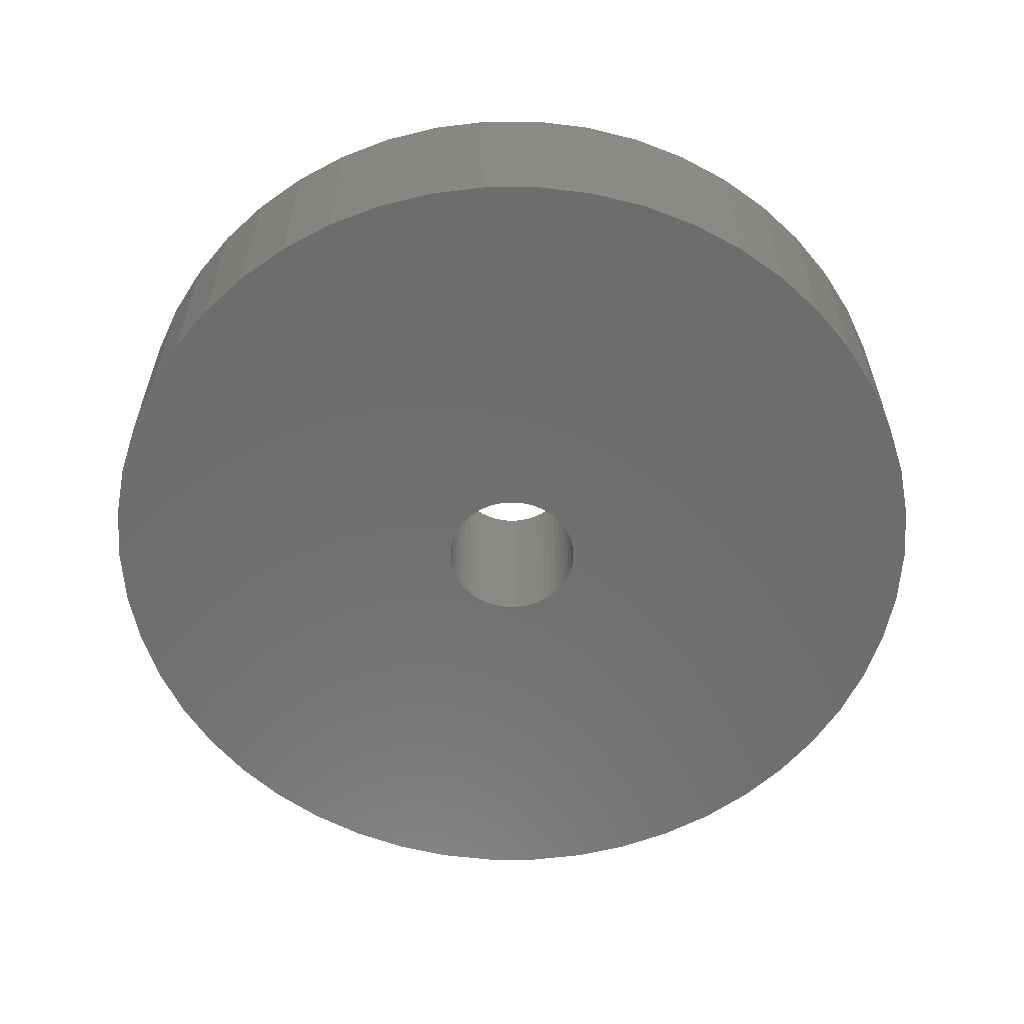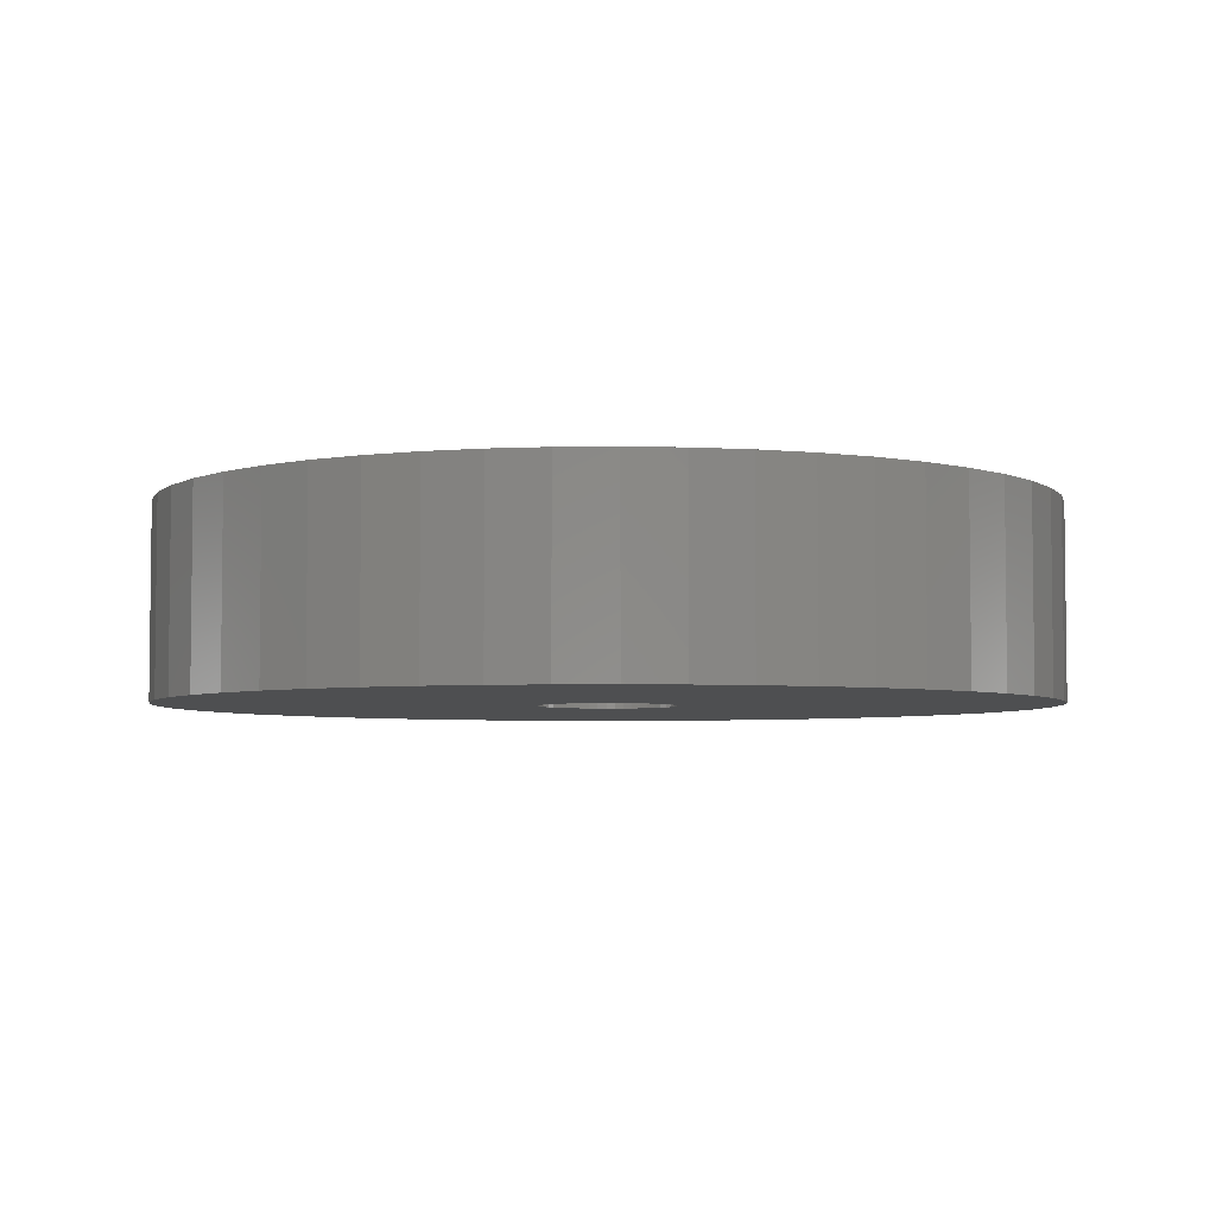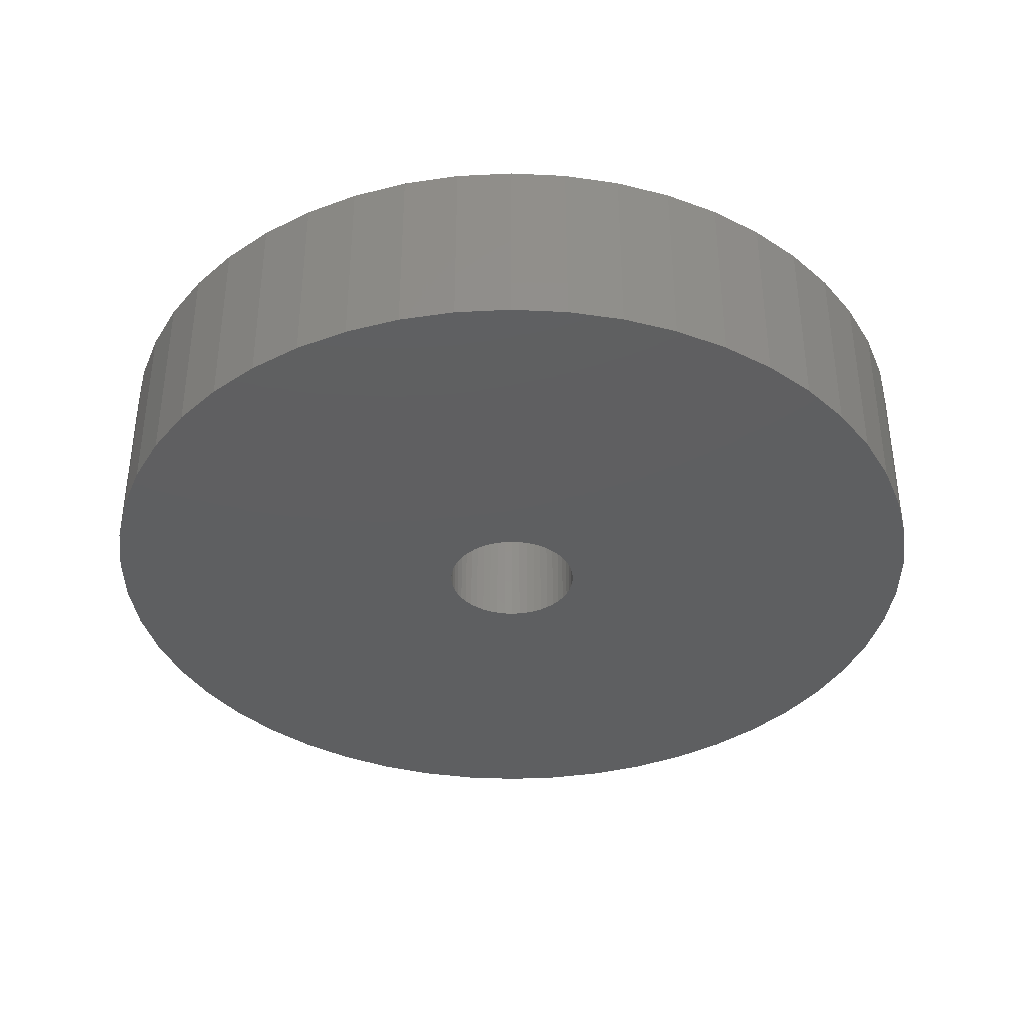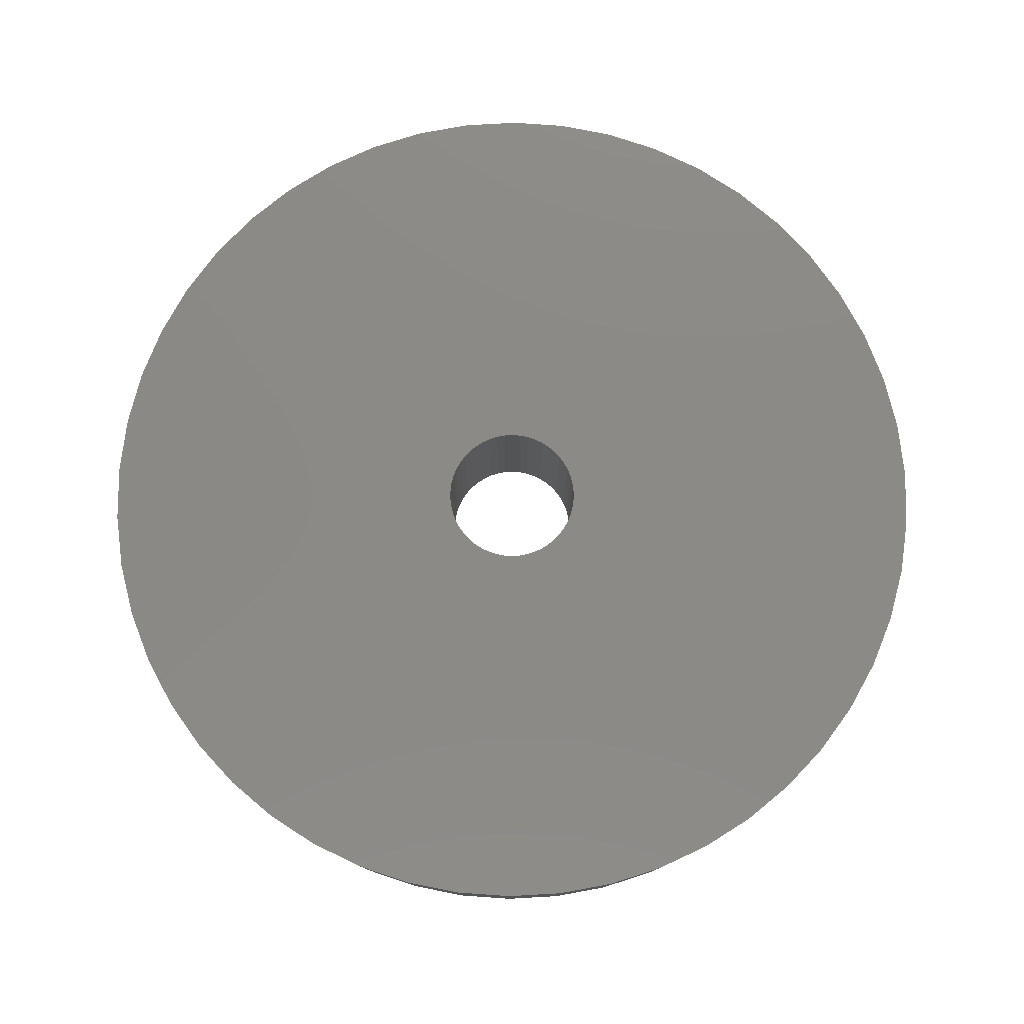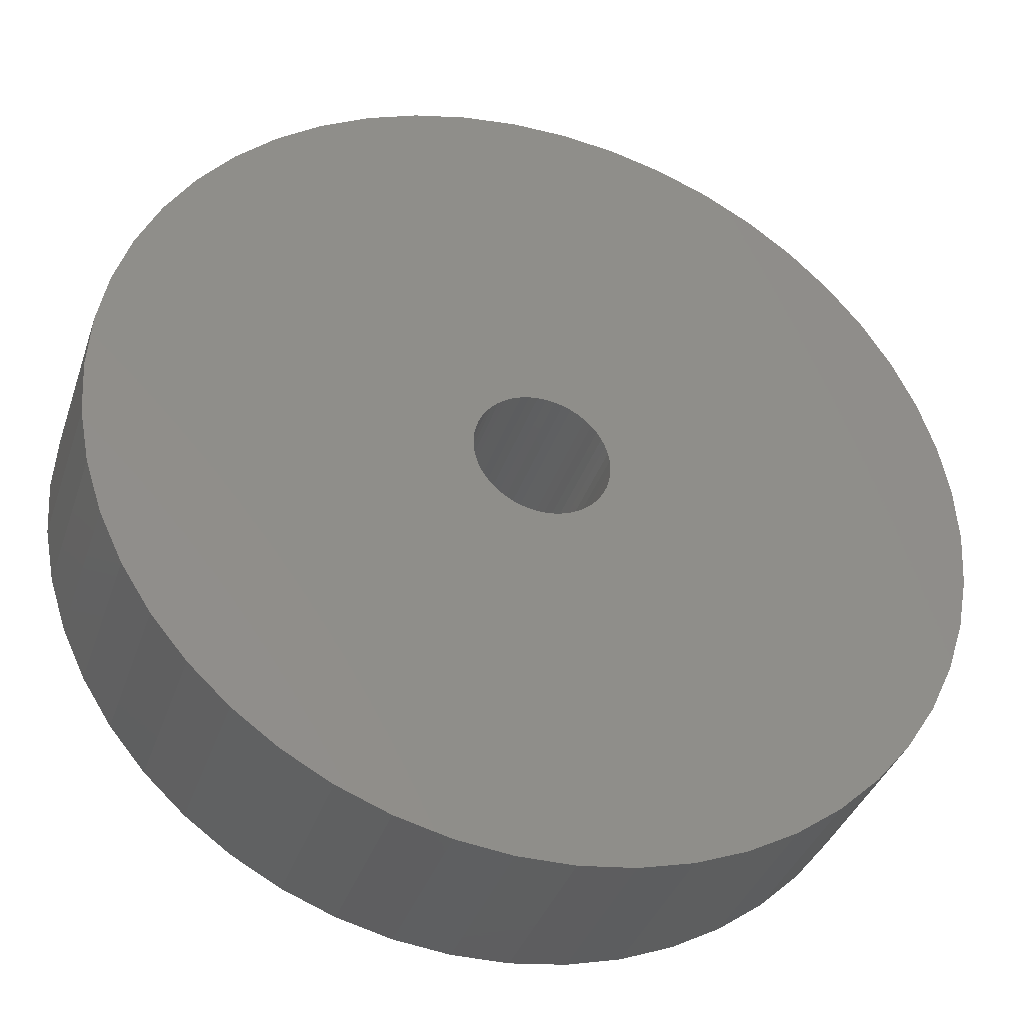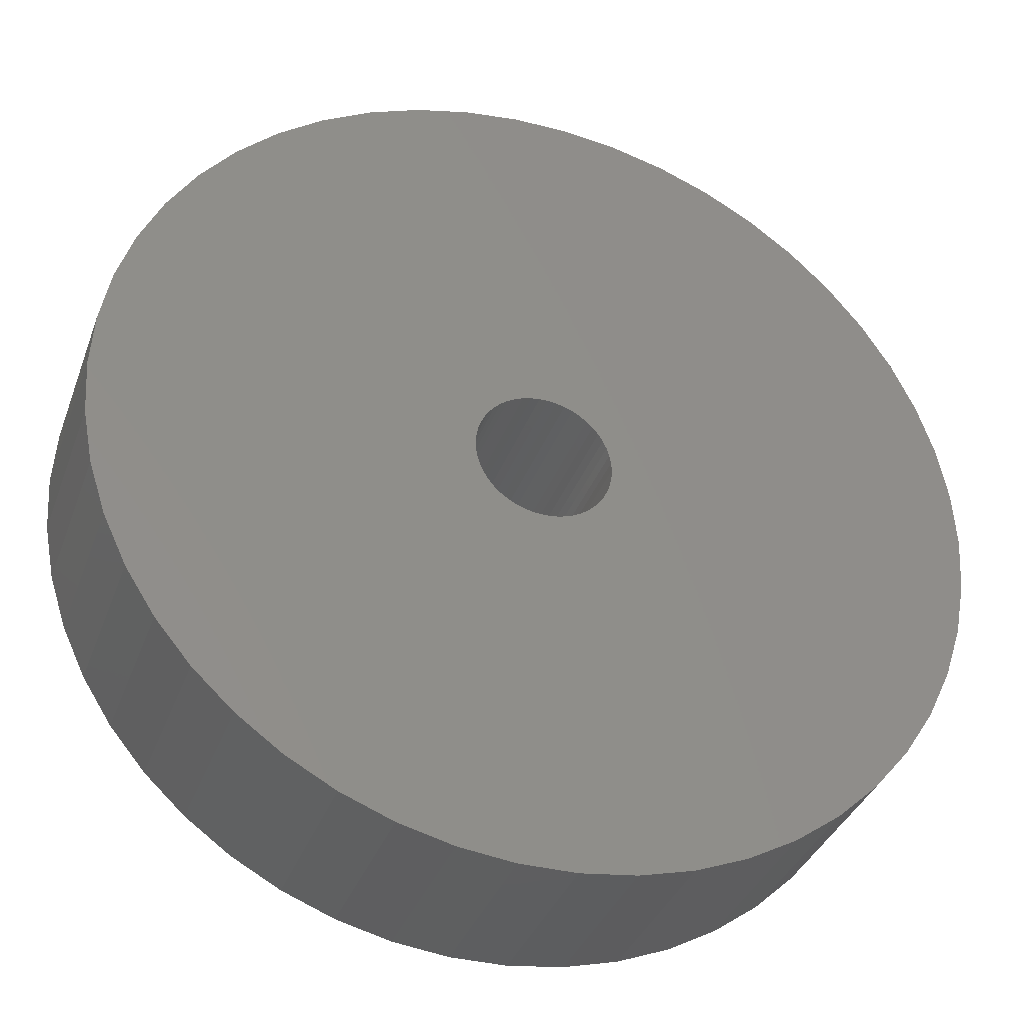
<metadata>
{"format":"stl","ext":"stl","renderer":"f3d","projection":"perspective","resolution":1024,"background":"white","views":[{"elev":-59.4,"azim":57.6,"up":"+Z"},{"elev":-4.5,"azim":-170.5,"up":"+Z"},{"elev":-38.0,"azim":-39.5,"up":"+Z"},{"elev":78.7,"azim":-17.6,"up":"+Z"},{"elev":-37.0,"azim":-17.7,"up":"+Y"},{"elev":-35.8,"azim":161.2,"up":"+Y"}]}
</metadata>
<code>
# stl→obj: 200 verts, 400 faces
v 11.5 0 2.5
v 11.41 1.441 -2.5
v 11.41 1.441 2.5
v 11.5 0 -2.5
v -11.5 0 -2.5
v -11.41 1.441 2.5
v -11.41 1.441 -2.5
v -11.5 0 2.5
v 0.7221 11.48 -2.5
v -0.7221 11.48 2.5
v 0.7221 11.48 2.5
v -0.7221 11.48 -2.5
v -0.7221 -11.48 -2.5
v 0.7221 -11.48 2.5
v -0.7221 -11.48 2.5
v 0.7221 -11.48 -2.5
v 8.383 -7.872 2.5
v 9.304 -6.76 -2.5
v 9.304 -6.76 2.5
v 8.383 -7.872 -2.5
v 8.383 7.872 -2.5
v 7.33 8.861 2.5
v 8.383 7.872 2.5
v 7.33 8.861 -2.5
v -7.33 8.861 -2.5
v -8.383 7.872 2.5
v -7.33 8.861 2.5
v -8.383 7.872 -2.5
v -3.554 10.94 -2.5
v -4.896 10.41 2.5
v -3.554 10.94 2.5
v -4.896 10.41 -2.5
v 10.69 4.233 2.5
v 10.08 5.54 -2.5
v 10.08 5.54 2.5
v 10.69 4.233 -2.5
v 4.896 10.41 -2.5
v 3.554 10.94 2.5
v 4.896 10.41 2.5
v 3.554 10.94 -2.5
v 6.162 9.71 -2.5
v 6.162 9.71 2.5
v -10.08 5.54 -2.5
v -9.304 6.76 2.5
v -9.304 6.76 -2.5
v -10.08 5.54 2.5
v 1.8 0 2.5
v 1.786 0.2256 2.5
v 11.14 2.86 2.5
v 11.41 -1.441 2.5
v 1.743 0.4476 2.5
v 1.786 -0.2256 2.5
v 1.674 0.6626 2.5
v 11.14 -2.86 2.5
v 1.577 0.8672 2.5
v 9.304 6.76 2.5
v 1.743 -0.4476 2.5
v 1.456 1.058 2.5
v 10.69 -4.233 2.5
v 1.312 1.232 2.5
v 1.674 -0.6626 2.5
v 1.147 1.387 2.5
v 10.08 -5.54 2.5
v 0.9645 1.52 2.5
v 1.577 -0.8672 2.5
v 0.7664 1.629 2.5
v 0.5562 1.712 2.5
v 2.155 11.3 2.5
v 1.456 -1.058 2.5
v 0.3373 1.768 2.5
v 0.113 1.796 2.5
v -0.113 1.796 2.5
v -0.3373 1.768 2.5
v -2.155 11.3 2.5
v -0.5562 1.712 2.5
v -0.7664 1.629 2.5
v -0.9645 1.52 2.5
v -6.162 9.71 2.5
v -1.147 1.387 2.5
v -1.312 1.232 2.5
v -1.456 1.058 2.5
v 1.312 -1.232 2.5
v 7.33 -8.861 2.5
v 1.147 -1.387 2.5
v 6.162 -9.71 2.5
v 0.9645 -1.52 2.5
v 4.896 -10.41 2.5
v 0.7664 -1.629 2.5
v 3.554 -10.94 2.5
v 0.5562 -1.712 2.5
v 2.155 -11.3 2.5
v 0.3373 -1.768 2.5
v 0.113 -1.796 2.5
v -0.113 -1.796 2.5
v -0.3373 -1.768 2.5
v -2.155 -11.3 2.5
v -0.5562 -1.712 2.5
v -3.554 -10.94 2.5
v -0.7664 -1.629 2.5
v -4.896 -10.41 2.5
v -0.9645 -1.52 2.5
v -6.162 -9.71 2.5
v -1.147 -1.387 2.5
v -7.33 -8.861 2.5
v -1.312 -1.232 2.5
v -8.383 -7.872 2.5
v -1.456 -1.058 2.5
v -9.304 -6.76 2.5
v -1.577 -0.8672 2.5
v -10.08 -5.54 2.5
v -1.674 -0.6626 2.5
v -10.69 -4.233 2.5
v -1.743 -0.4476 2.5
v -11.14 -2.86 2.5
v -1.786 -0.2256 2.5
v -11.41 -1.441 2.5
v -1.8 0 2.5
v -1.577 0.8672 2.5
v -1.674 0.6626 2.5
v -10.69 4.233 2.5
v -1.743 0.4476 2.5
v -11.14 2.86 2.5
v -1.786 0.2256 2.5
v -6.162 9.71 -2.5
v -2.155 11.3 -2.5
v 1.8 0 -2.5
v 11.41 -1.441 -2.5
v 1.786 -0.2256 -2.5
v 11.14 -2.86 -2.5
v 1.743 -0.4476 -2.5
v 10.69 -4.233 -2.5
v 1.786 0.2256 -2.5
v 1.674 -0.6626 -2.5
v 10.08 -5.54 -2.5
v 11.14 2.86 -2.5
v 1.577 -0.8672 -2.5
v 1.743 0.4476 -2.5
v 1.456 -1.058 -2.5
v 1.312 -1.232 -2.5
v 7.33 -8.861 -2.5
v 1.674 0.6626 -2.5
v 1.147 -1.387 -2.5
v 6.162 -9.71 -2.5
v 0.9645 -1.52 -2.5
v 4.896 -10.41 -2.5
v 1.577 0.8672 -2.5
v 0.7664 -1.629 -2.5
v 3.554 -10.94 -2.5
v 9.304 6.76 -2.5
v 0.5562 -1.712 -2.5
v 2.155 -11.3 -2.5
v 1.456 1.058 -2.5
v 0.3373 -1.768 -2.5
v 0.113 -1.796 -2.5
v -0.113 -1.796 -2.5
v -0.3373 -1.768 -2.5
v -2.155 -11.3 -2.5
v -0.5562 -1.712 -2.5
v -3.554 -10.94 -2.5
v -0.7664 -1.629 -2.5
v -4.896 -10.41 -2.5
v -0.9645 -1.52 -2.5
v -6.162 -9.71 -2.5
v -1.147 -1.387 -2.5
v -7.33 -8.861 -2.5
v -1.312 -1.232 -2.5
v -8.383 -7.872 -2.5
v -1.456 -1.058 -2.5
v 1.312 1.232 -2.5
v 1.147 1.387 -2.5
v 0.9645 1.52 -2.5
v 0.7664 1.629 -2.5
v 0.5562 1.712 -2.5
v 2.155 11.3 -2.5
v 0.3373 1.768 -2.5
v 0.113 1.796 -2.5
v -0.113 1.796 -2.5
v -0.3373 1.768 -2.5
v -0.5562 1.712 -2.5
v -0.7664 1.629 -2.5
v -0.9645 1.52 -2.5
v -1.147 1.387 -2.5
v -1.312 1.232 -2.5
v -1.456 1.058 -2.5
v -1.577 0.8672 -2.5
v -1.674 0.6626 -2.5
v -10.69 4.233 -2.5
v -1.743 0.4476 -2.5
v -11.14 2.86 -2.5
v -1.786 0.2256 -2.5
v -1.8 0 -2.5
v -9.304 -6.76 -2.5
v -1.577 -0.8672 -2.5
v -10.08 -5.54 -2.5
v -1.674 -0.6626 -2.5
v -10.69 -4.233 -2.5
v -1.743 -0.4476 -2.5
v -11.14 -2.86 -2.5
v -1.786 -0.2256 -2.5
v -11.41 -1.441 -2.5
f 1 2 3
f 2 1 4
f 5 6 7
f 6 5 8
f 9 10 11
f 10 9 12
f 13 14 15
f 14 13 16
f 17 18 19
f 18 17 20
f 21 22 23
f 22 21 24
f 25 26 27
f 26 25 28
f 29 30 31
f 30 29 32
f 33 34 35
f 34 33 36
f 37 38 39
f 38 37 40
f 41 39 42
f 39 41 37
f 43 44 45
f 44 43 46
f 45 26 28
f 26 45 44
f 47 1 3
f 48 3 49
f 1 47 50
f 51 49 33
f 52 50 47
f 53 33 35
f 50 52 54
f 55 35 56
f 57 54 52
f 58 56 23
f 54 57 59
f 60 23 22
f 61 59 57
f 62 22 42
f 59 61 63
f 64 42 39
f 65 63 61
f 66 39 38
f 63 65 19
f 67 38 68
f 69 19 65
f 19 69 17
f 3 48 47
f 49 51 48
f 33 53 51
f 35 55 53
f 56 58 55
f 23 60 58
f 22 62 60
f 42 64 62
f 39 66 64
f 70 68 11
f 38 67 66
f 68 70 67
f 11 71 70
f 11 72 71
f 10 72 11
f 72 10 73
f 74 73 10
f 73 74 75
f 31 75 74
f 75 31 76
f 30 76 31
f 76 30 77
f 78 77 30
f 77 78 79
f 27 79 78
f 79 27 80
f 80 26 81
f 26 80 27
f 82 17 69
f 17 82 83
f 84 83 82
f 83 84 85
f 86 85 84
f 85 86 87
f 88 87 86
f 87 88 89
f 90 89 88
f 89 90 91
f 92 91 90
f 91 92 14
f 93 14 92
f 94 14 93
f 15 94 95
f 96 95 97
f 94 15 14
f 98 97 99
f 100 99 101
f 102 101 103
f 104 103 105
f 106 105 107
f 108 107 109
f 110 109 111
f 112 111 113
f 114 113 115
f 95 96 15
f 116 115 117
f 44 81 26
f 81 44 118
f 97 98 96
f 46 118 44
f 99 100 98
f 118 46 119
f 101 102 100
f 120 119 46
f 103 104 102
f 119 120 121
f 105 106 104
f 122 121 120
f 107 108 106
f 121 122 123
f 109 110 108
f 6 123 122
f 111 112 110
f 123 6 117
f 113 114 112
f 8 117 6
f 115 116 114
f 117 8 116
f 124 27 78
f 27 124 25
f 12 74 10
f 74 12 125
f 126 4 127
f 128 127 129
f 4 126 2
f 130 129 131
f 132 2 126
f 133 131 134
f 2 132 135
f 136 134 18
f 137 135 132
f 138 18 20
f 135 137 36
f 139 20 140
f 141 36 137
f 142 140 143
f 36 141 34
f 144 143 145
f 146 34 141
f 147 145 148
f 34 146 149
f 150 148 151
f 152 149 146
f 149 152 21
f 127 128 126
f 129 130 128
f 131 133 130
f 134 136 133
f 18 138 136
f 20 139 138
f 140 142 139
f 143 144 142
f 145 147 144
f 153 151 16
f 148 150 147
f 151 153 150
f 16 154 153
f 16 155 154
f 13 155 16
f 155 13 156
f 157 156 13
f 156 157 158
f 159 158 157
f 158 159 160
f 161 160 159
f 160 161 162
f 163 162 161
f 162 163 164
f 165 164 163
f 164 165 166
f 166 167 168
f 167 166 165
f 169 21 152
f 21 169 24
f 170 24 169
f 24 170 41
f 171 41 170
f 41 171 37
f 172 37 171
f 37 172 40
f 173 40 172
f 40 173 174
f 175 174 173
f 174 175 9
f 176 9 175
f 177 9 176
f 12 177 178
f 125 178 179
f 177 12 9
f 29 179 180
f 32 180 181
f 124 181 182
f 25 182 183
f 28 183 184
f 45 184 185
f 43 185 186
f 187 186 188
f 189 188 190
f 178 125 12
f 7 190 191
f 192 168 167
f 168 192 193
f 179 29 125
f 194 193 192
f 180 32 29
f 193 194 195
f 181 124 32
f 196 195 194
f 182 25 124
f 195 196 197
f 183 28 25
f 198 197 196
f 184 45 28
f 197 198 199
f 185 43 45
f 200 199 198
f 186 187 43
f 199 200 191
f 188 189 187
f 5 191 200
f 190 7 189
f 191 5 7
f 49 36 33
f 36 49 135
f 3 135 49
f 135 3 2
f 56 21 23
f 21 56 149
f 35 149 56
f 149 35 34
f 40 68 38
f 68 40 174
f 174 11 68
f 11 174 9
f 24 42 22
f 42 24 41
f 187 46 43
f 46 187 120
f 189 120 187
f 120 189 122
f 7 122 189
f 122 7 6
f 50 4 1
f 4 50 127
f 143 83 85
f 83 143 140
f 148 87 89
f 87 148 145
f 32 78 30
f 78 32 124
f 125 31 74
f 31 125 29
f 59 129 54
f 129 59 131
f 54 127 50
f 127 54 129
f 161 98 100
f 98 161 159
f 159 96 98
f 96 159 157
f 167 108 192
f 108 167 106
f 200 8 5
f 8 200 116
f 198 116 200
f 116 198 114
f 196 114 198
f 114 196 112
f 140 17 83
f 17 140 20
f 145 85 87
f 85 145 143
f 151 89 91
f 89 151 148
f 16 91 14
f 91 16 151
f 19 134 63
f 134 19 18
f 157 15 96
f 15 157 13
f 165 102 104
f 102 165 163
f 167 104 106
f 104 167 165
f 194 112 196
f 112 194 110
f 63 131 59
f 131 63 134
f 163 100 102
f 100 163 161
f 192 110 194
f 110 192 108
f 126 48 132
f 48 126 47
f 117 190 123
f 190 117 191
f 177 71 72
f 71 177 176
f 154 94 93
f 94 154 155
f 170 60 62
f 60 170 169
f 183 79 80
f 79 183 182
f 180 75 76
f 75 180 179
f 141 55 146
f 55 141 53
f 132 51 137
f 51 132 48
f 173 66 67
f 66 173 172
f 175 67 70
f 67 175 173
f 171 62 64
f 62 171 170
f 119 185 118
f 185 119 186
f 121 186 119
f 186 121 188
f 179 73 75
f 73 179 178
f 153 93 92
f 93 153 154
f 147 90 88
f 90 147 150
f 137 53 141
f 53 137 51
f 152 60 169
f 60 152 58
f 146 58 152
f 58 146 55
f 176 70 71
f 70 176 175
f 172 64 66
f 64 172 171
f 118 184 81
f 184 118 185
f 81 183 80
f 183 81 184
f 123 188 121
f 188 123 190
f 181 76 77
f 76 181 180
f 182 77 79
f 77 182 181
f 178 72 73
f 72 178 177
f 128 47 126
f 47 128 52
f 144 88 86
f 88 144 147
f 139 84 82
f 84 139 142
f 130 52 128
f 52 130 57
f 109 195 111
f 195 109 193
f 136 61 133
f 61 136 65
f 139 69 138
f 69 139 82
f 162 103 101
f 103 162 164
f 156 97 95
f 97 156 158
f 111 197 113
f 197 111 195
f 150 92 90
f 92 150 153
f 142 86 84
f 86 142 144
f 133 57 130
f 57 133 61
f 138 65 136
f 65 138 69
f 155 95 94
f 95 155 156
f 164 105 103
f 105 164 166
f 113 199 115
f 199 113 197
f 115 191 117
f 191 115 199
f 158 99 97
f 99 158 160
f 160 101 99
f 101 160 162
f 107 193 109
f 193 107 168
f 105 168 107
f 168 105 166

</code>
